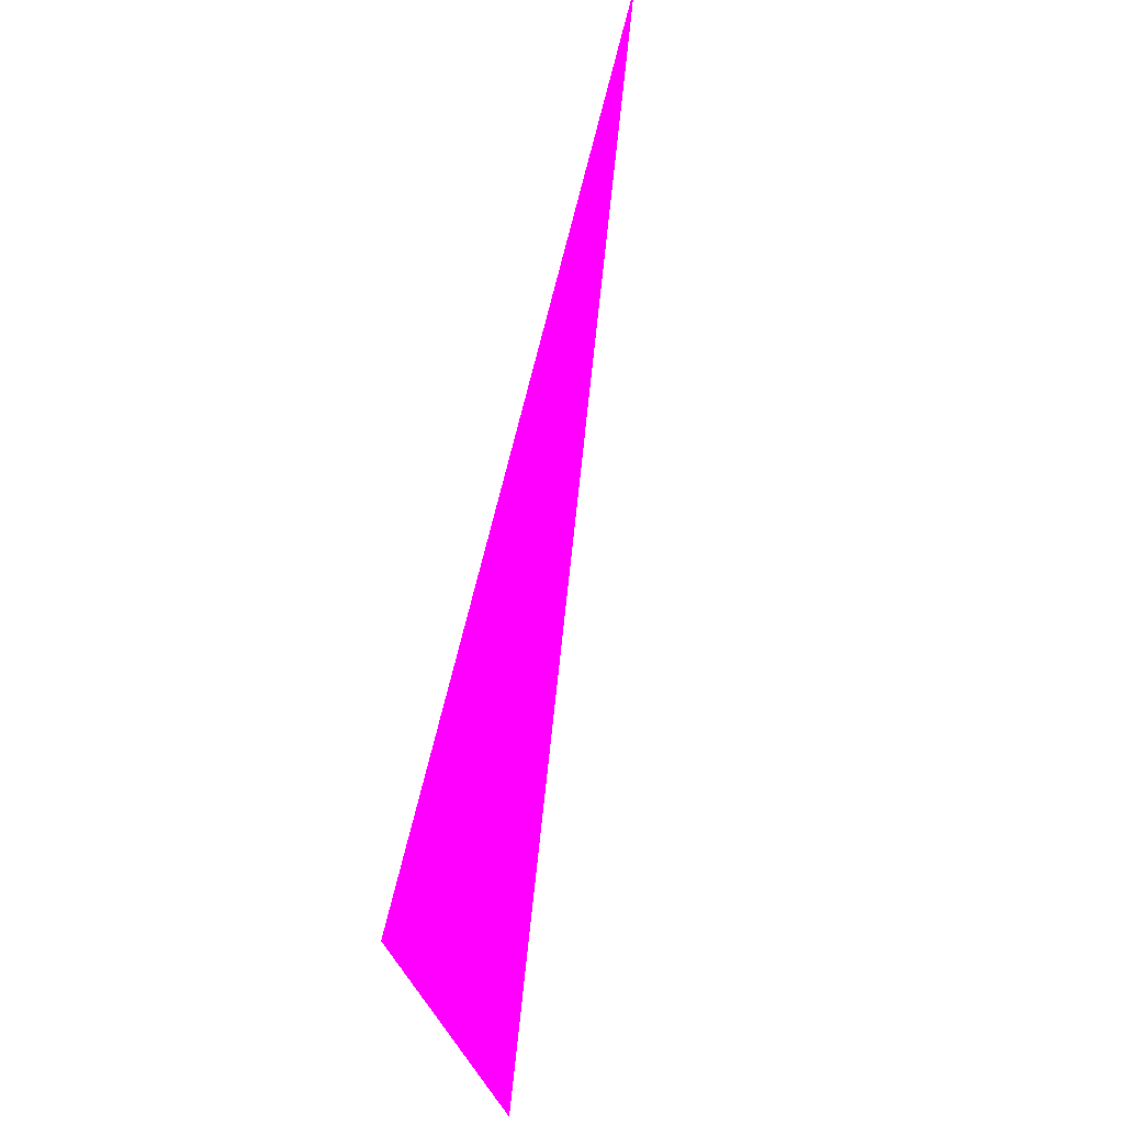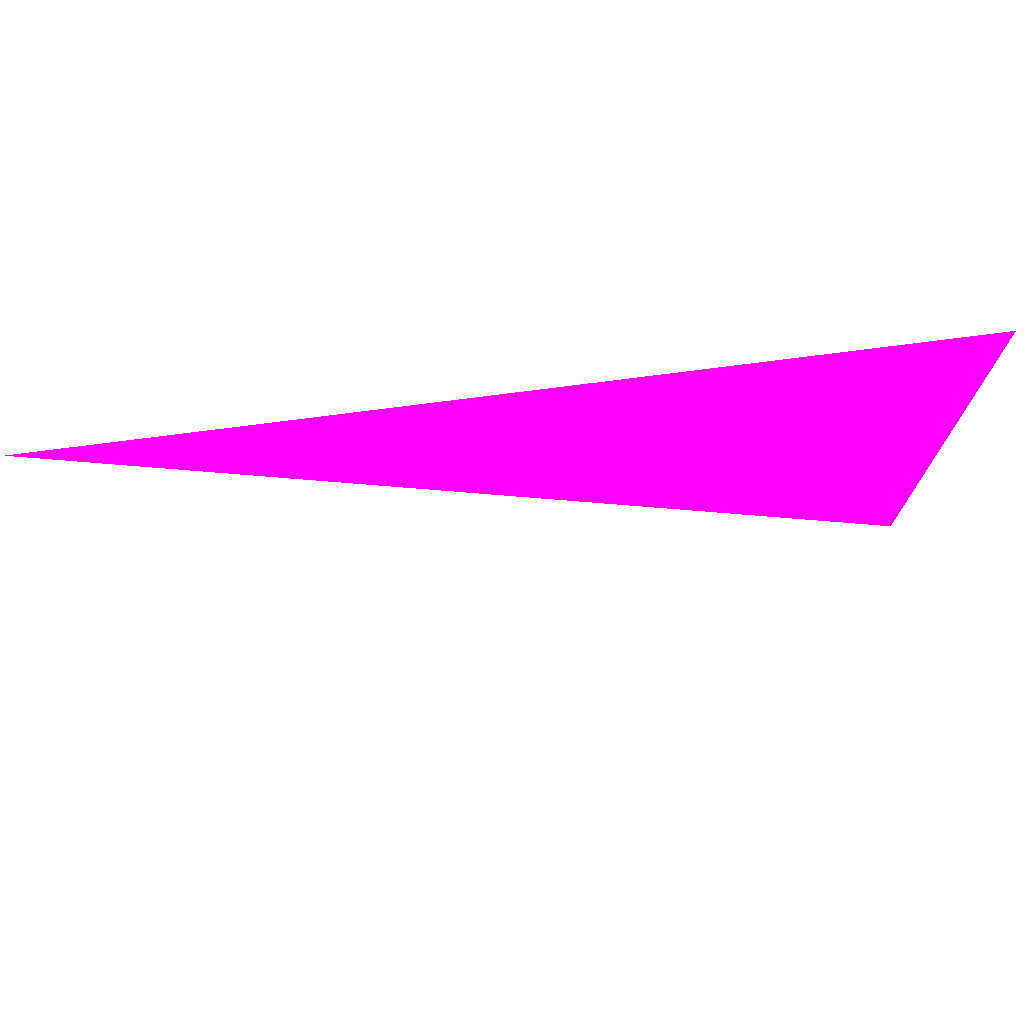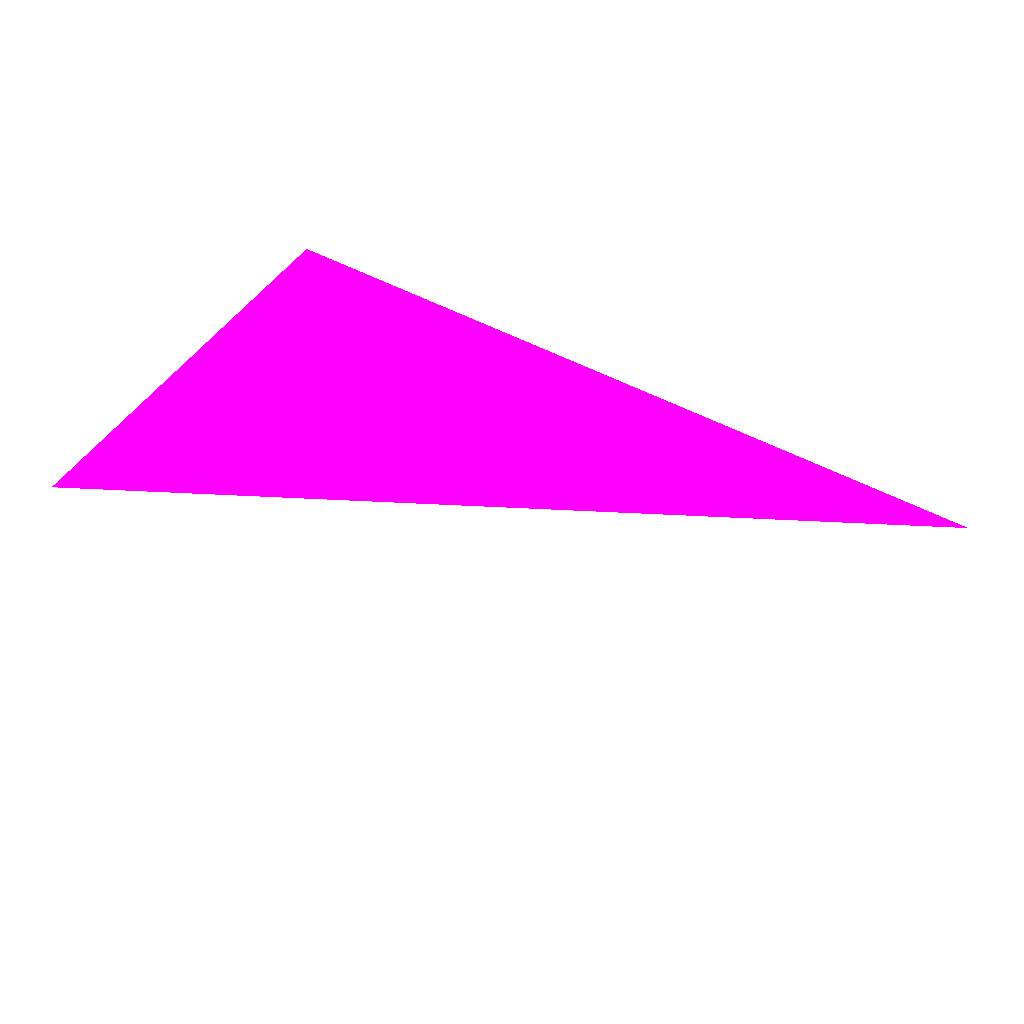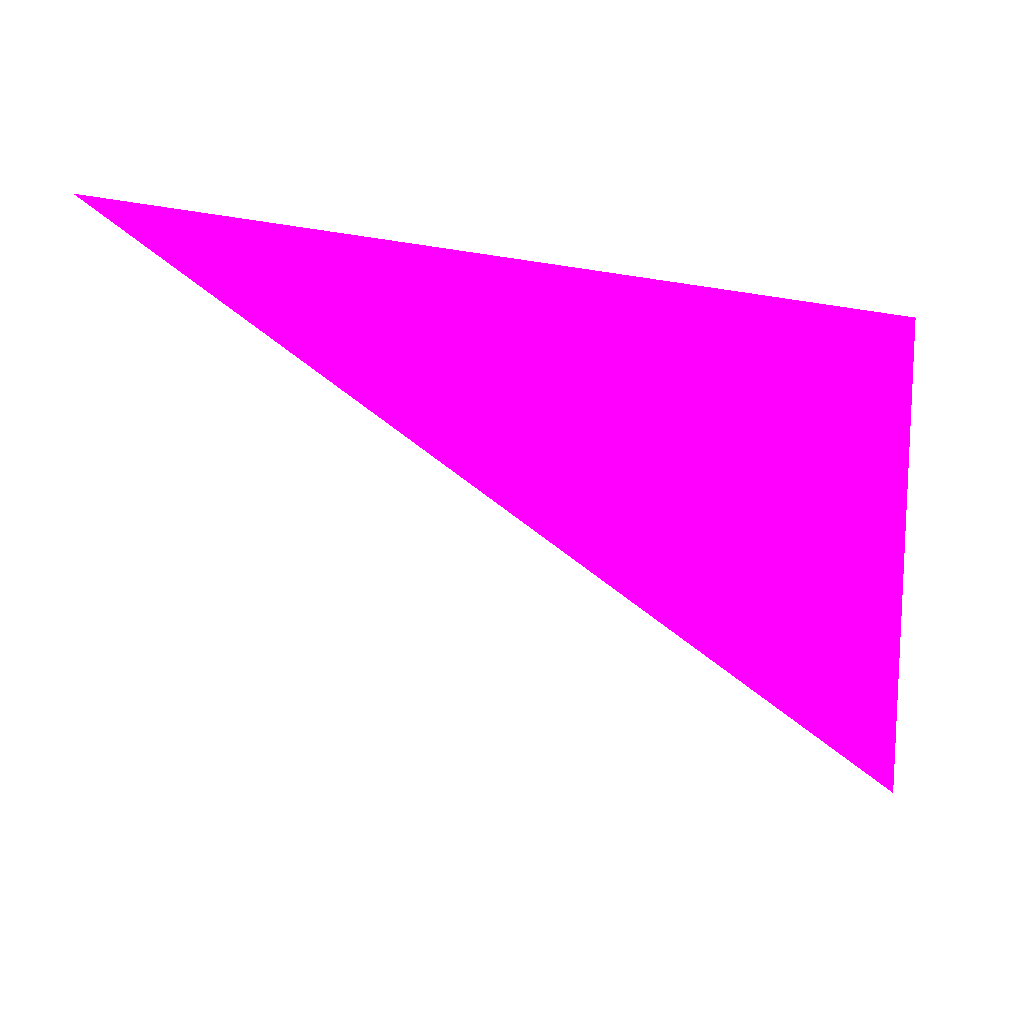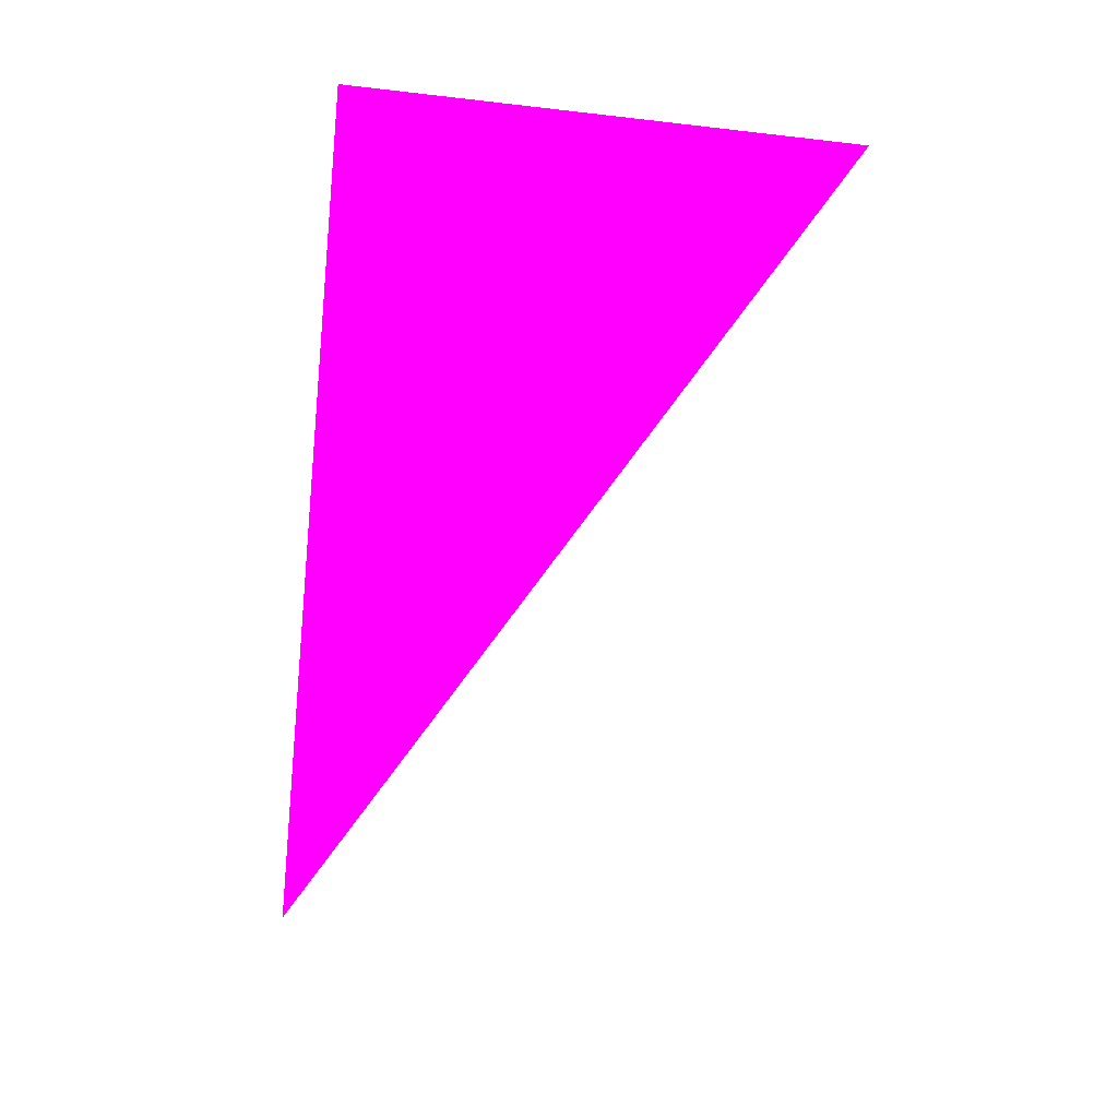
<metadata>
{"format":"obj","ext":"obj","renderer":"f3d","projection":"perspective","resolution":1024,"background":"white","views":[{"elev":63.4,"azim":101.8,"up":"+Z"},{"elev":60.4,"azim":-9.7,"up":"+Z"},{"elev":55.1,"azim":-150.1,"up":"+Y"},{"elev":-17.0,"azim":-20.1,"up":"+Z"},{"elev":-68.6,"azim":83.7,"up":"+Y"}]}
</metadata>
<code>
o geometry_0
v 6.125e+05 5.855e+06 648 1 0 1
v 6.125e+05 5.855e+06 664 1 0 1
v 6.125e+05 5.855e+06 664 1 0 1
f 1 2 3

</code>
